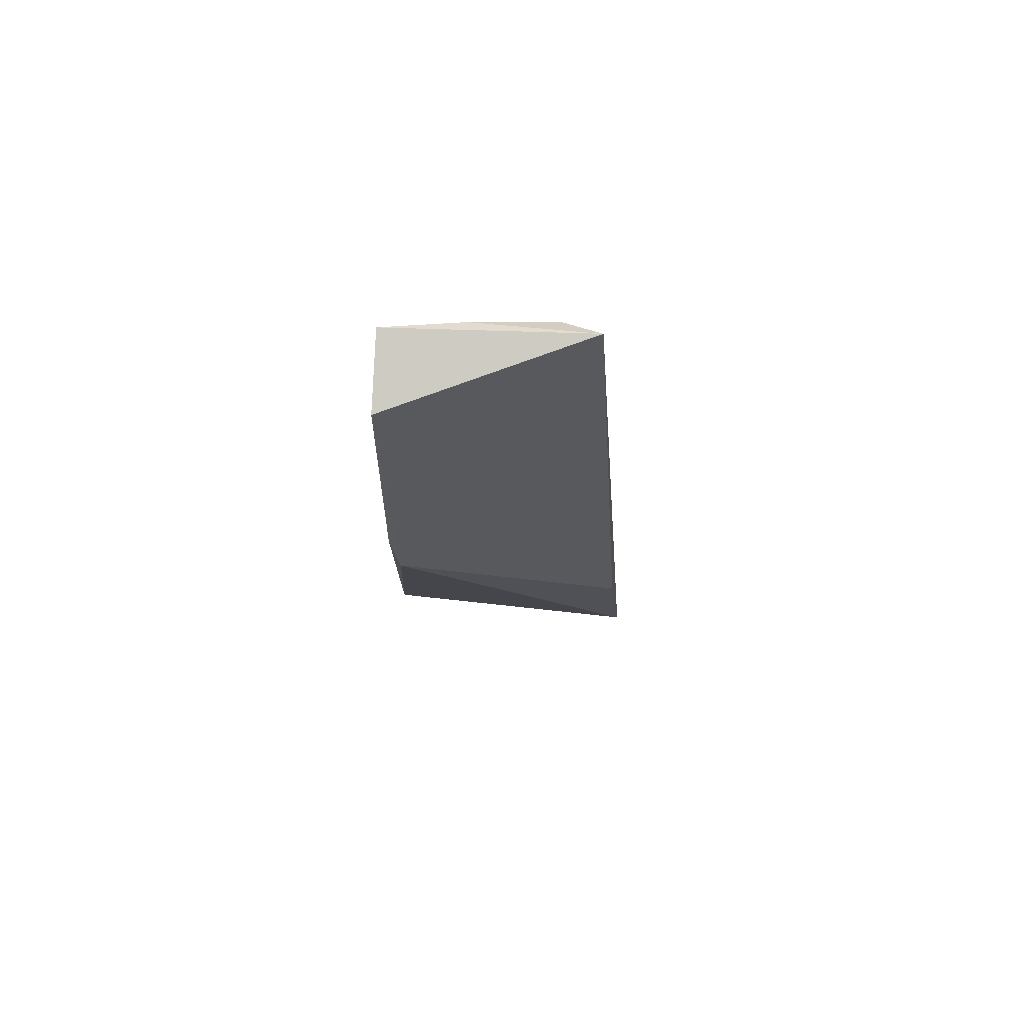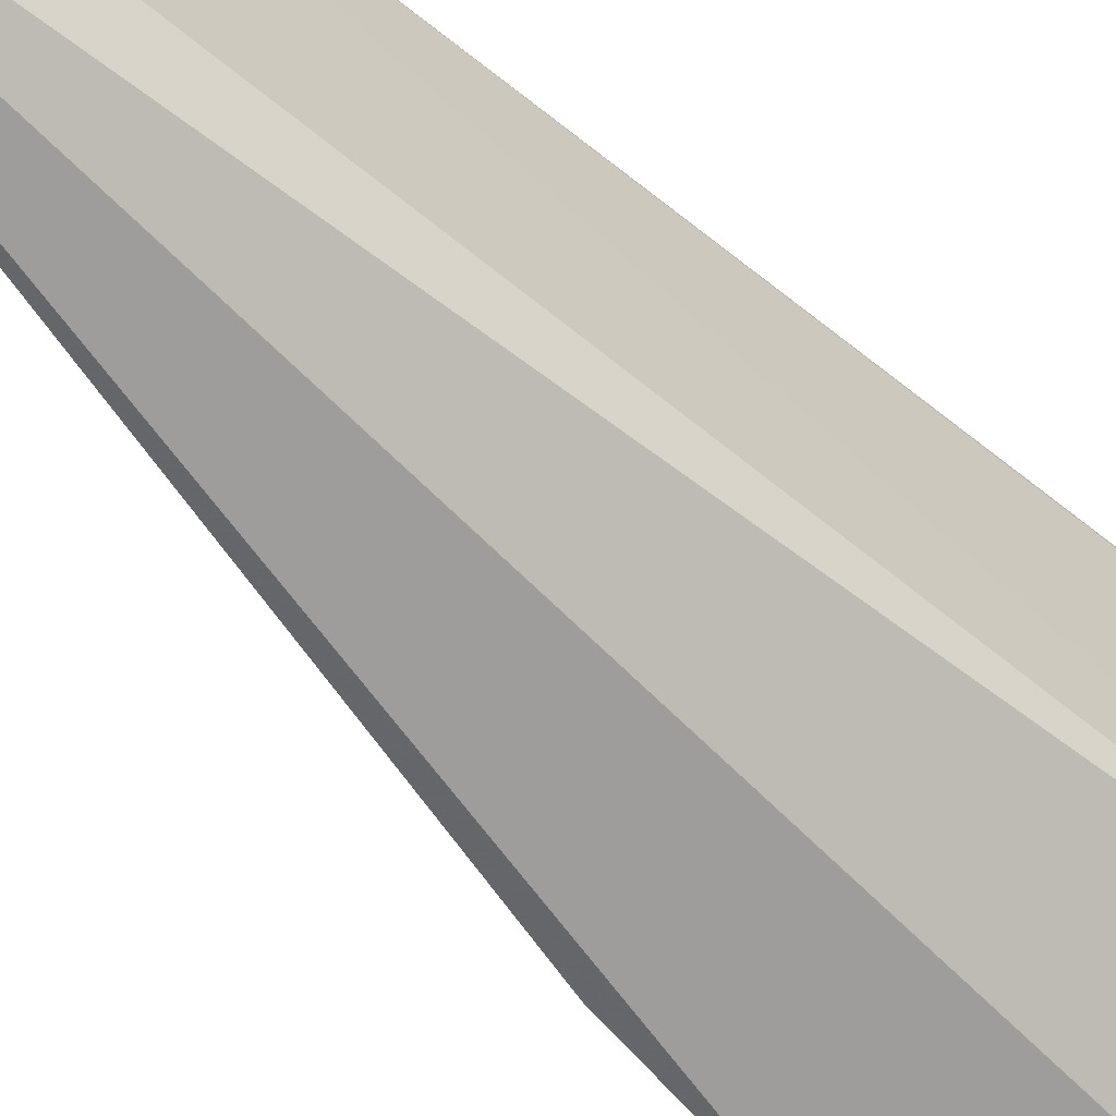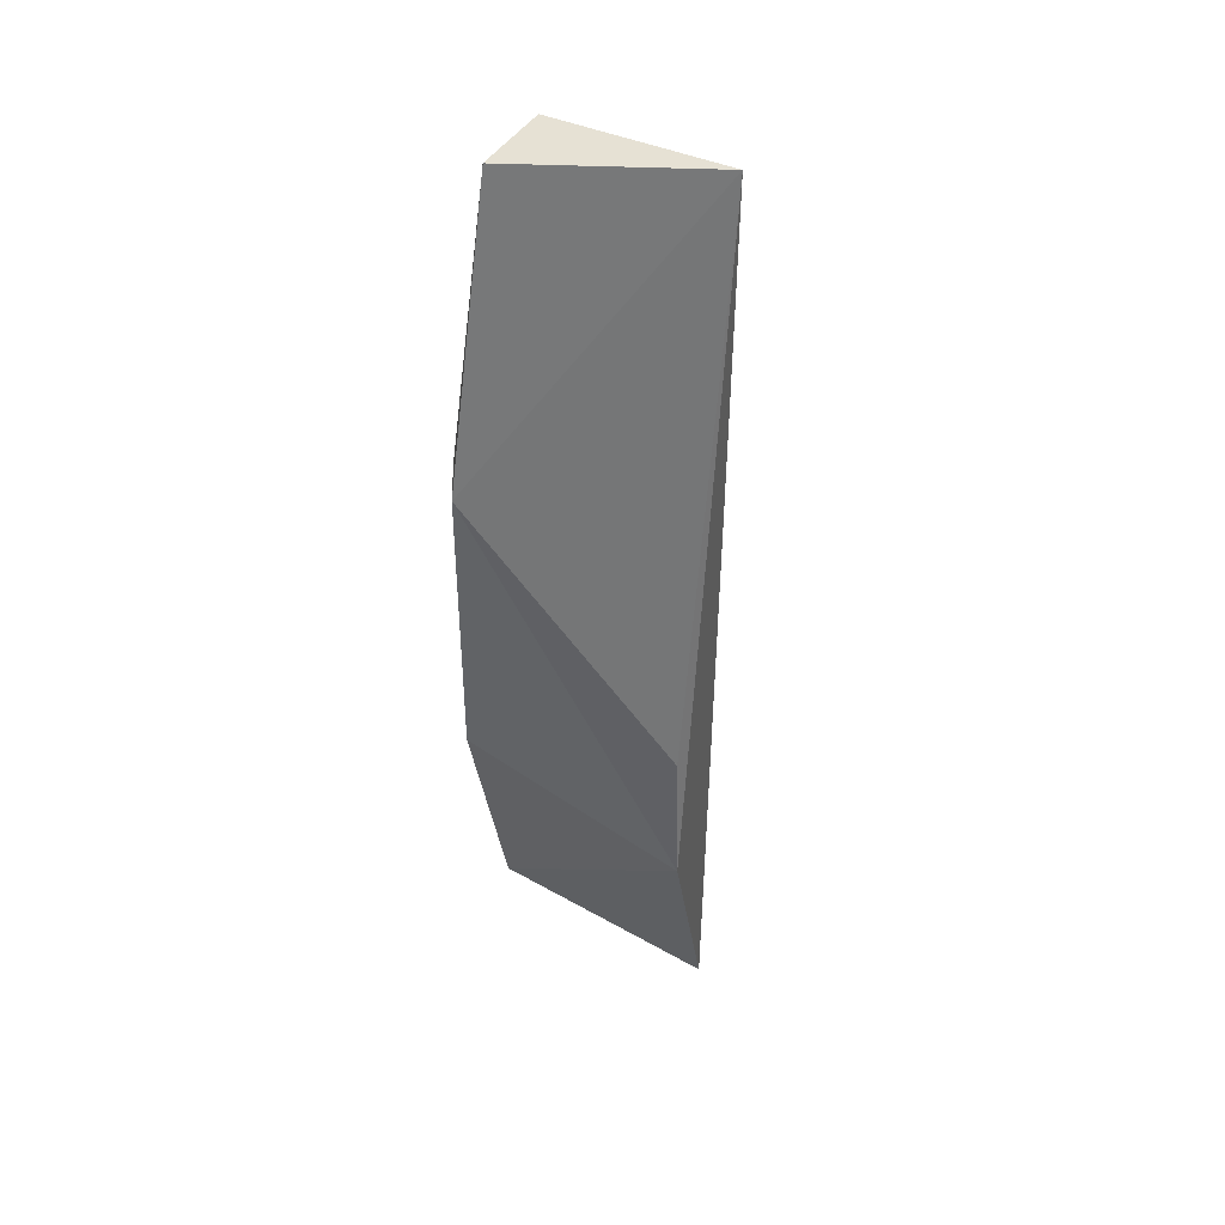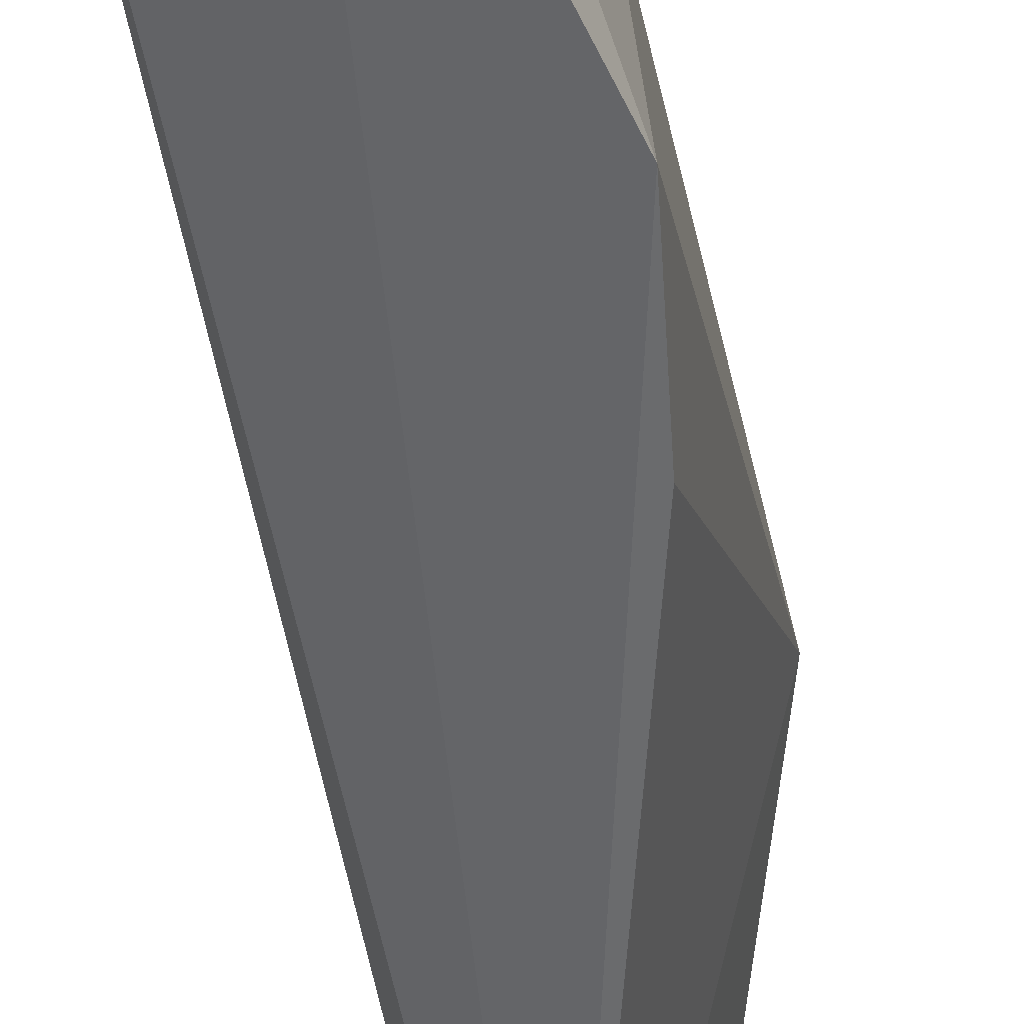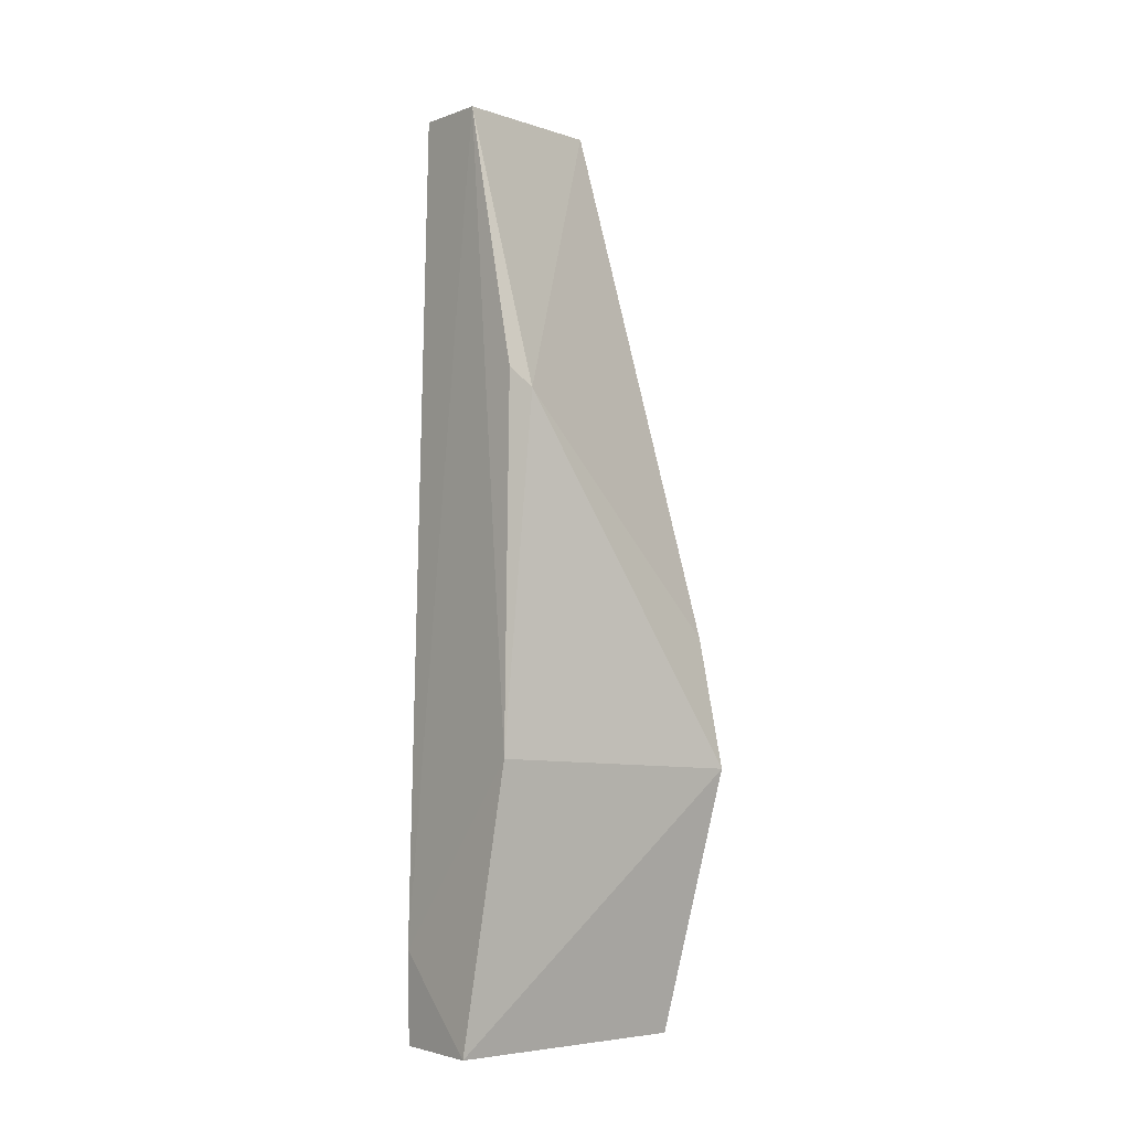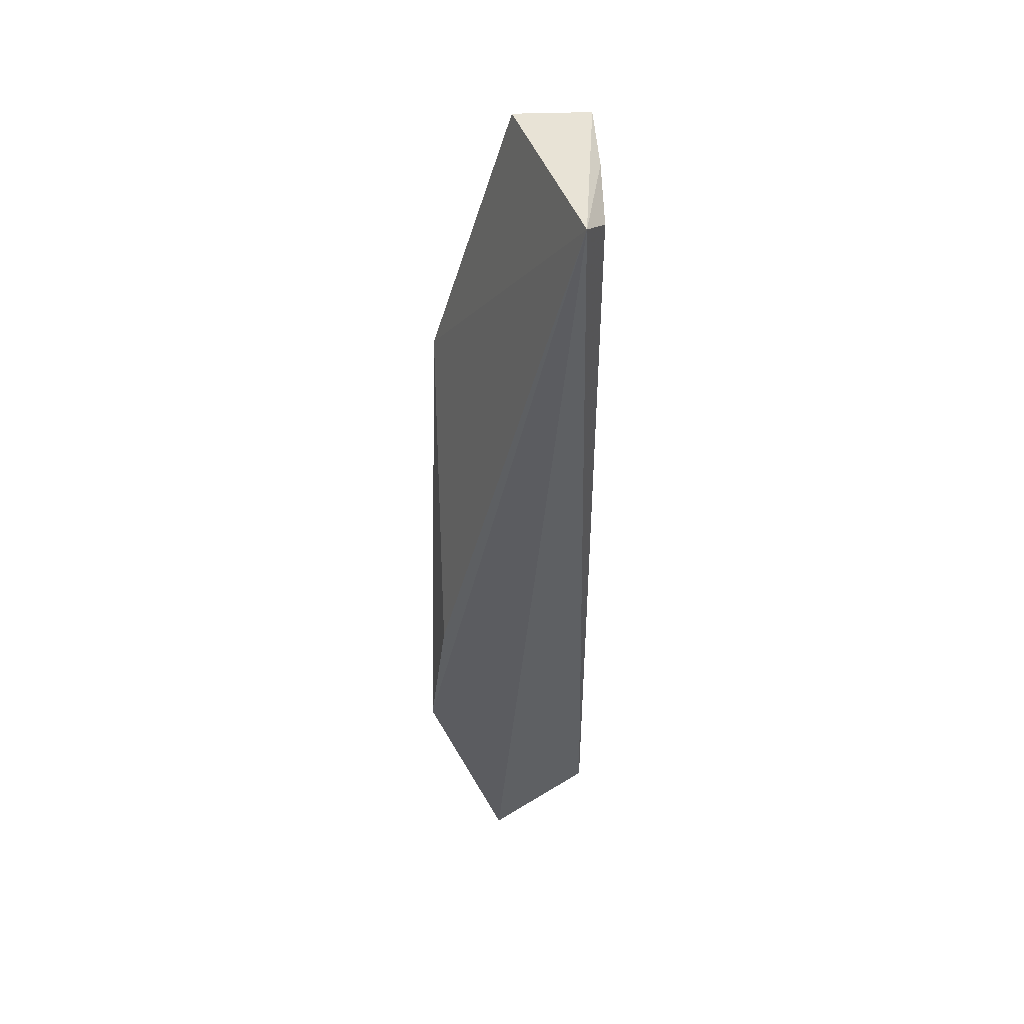
<metadata>
{"format":"obj","ext":"obj","renderer":"f3d","projection":"perspective","resolution":1024,"background":"white","views":[{"elev":79.4,"azim":92.5,"up":"+Y"},{"elev":-58.3,"azim":-131.3,"up":"+Z"},{"elev":46.1,"azim":123.7,"up":"+Y"},{"elev":-58.1,"azim":10.6,"up":"+Z"},{"elev":-6.3,"azim":51.9,"up":"+Y"},{"elev":49.9,"azim":-177.8,"up":"+Y"}]}
</metadata>
<code>
v -0.02872 0.02762 0.01671
v -0.0246 -0.01234 0.01713
v -0.02365 -0.01286 0.001063
v -0.03326 0.02923 0.004592
v -0.0341 -0.02947 0.01719
v -0.02466 -0.00478 0.001918
v -0.02351 0.009315 0.01599
v -0.03397 -0.02376 0.0174
v -0.02824 -0.02967 0.01735
v -0.03453 -0.02952 0.006598
v -0.02476 0.0107 0.01672
v -0.03349 0.02789 0.0167
v -0.02826 -0.02932 0.001873
v -0.0343 0.02766 0.006888
v -0.03398 0.02347 0.01575
v -0.03401 0.02783 0.01189
f 6 3 4
f 7 2 3
f 7 3 6
f 7 6 4
f 7 4 1
f 8 2 1
f 9 3 2
f 9 8 5
f 9 2 8
f 10 9 5
f 11 7 1
f 11 1 2
f 11 2 7
f 12 8 1
f 12 1 4
f 13 10 4
f 13 4 3
f 13 3 9
f 13 9 10
f 14 4 10
f 15 5 8
f 15 8 12
f 15 14 10
f 15 10 5
f 16 12 4
f 16 4 14
f 16 15 12
f 16 14 15

</code>
